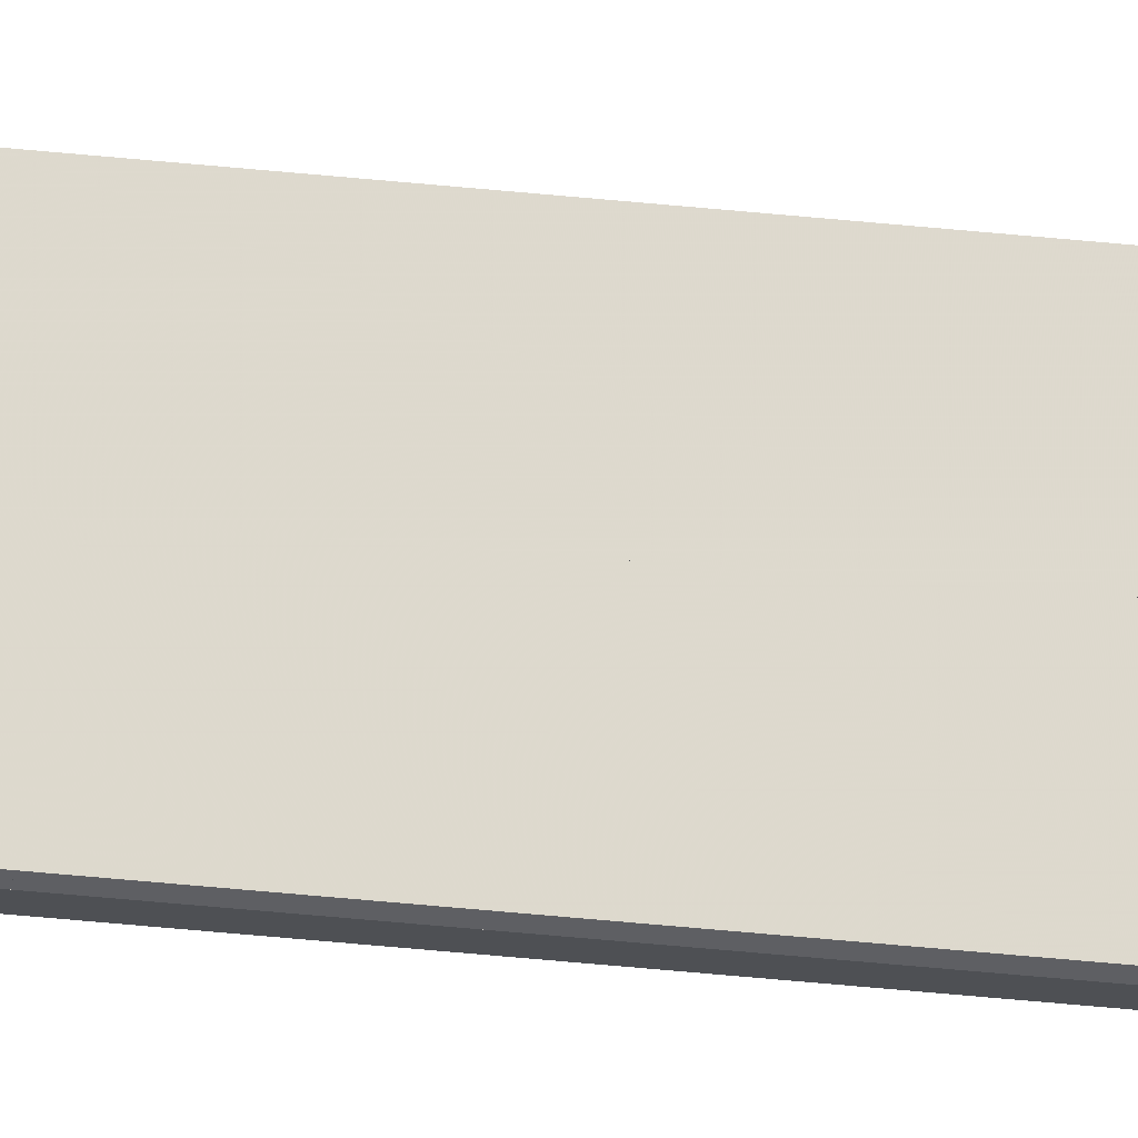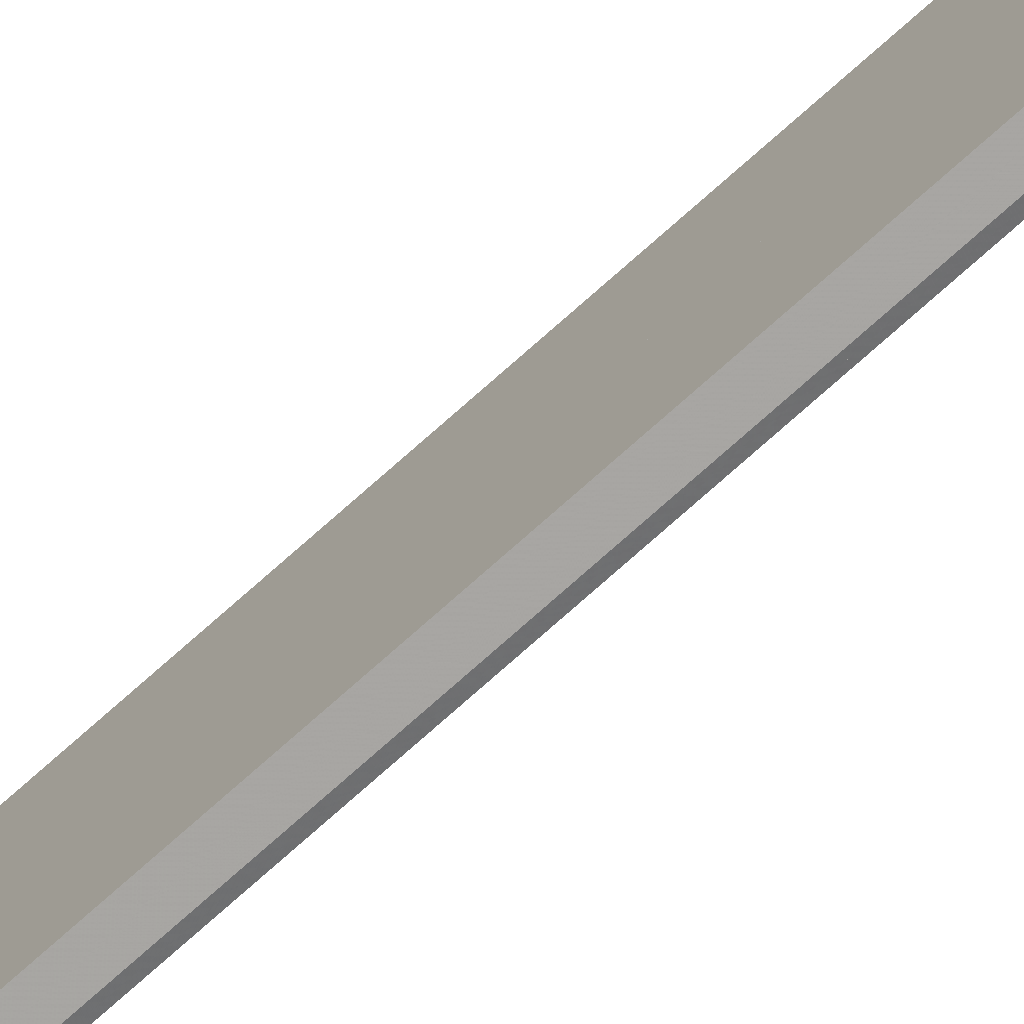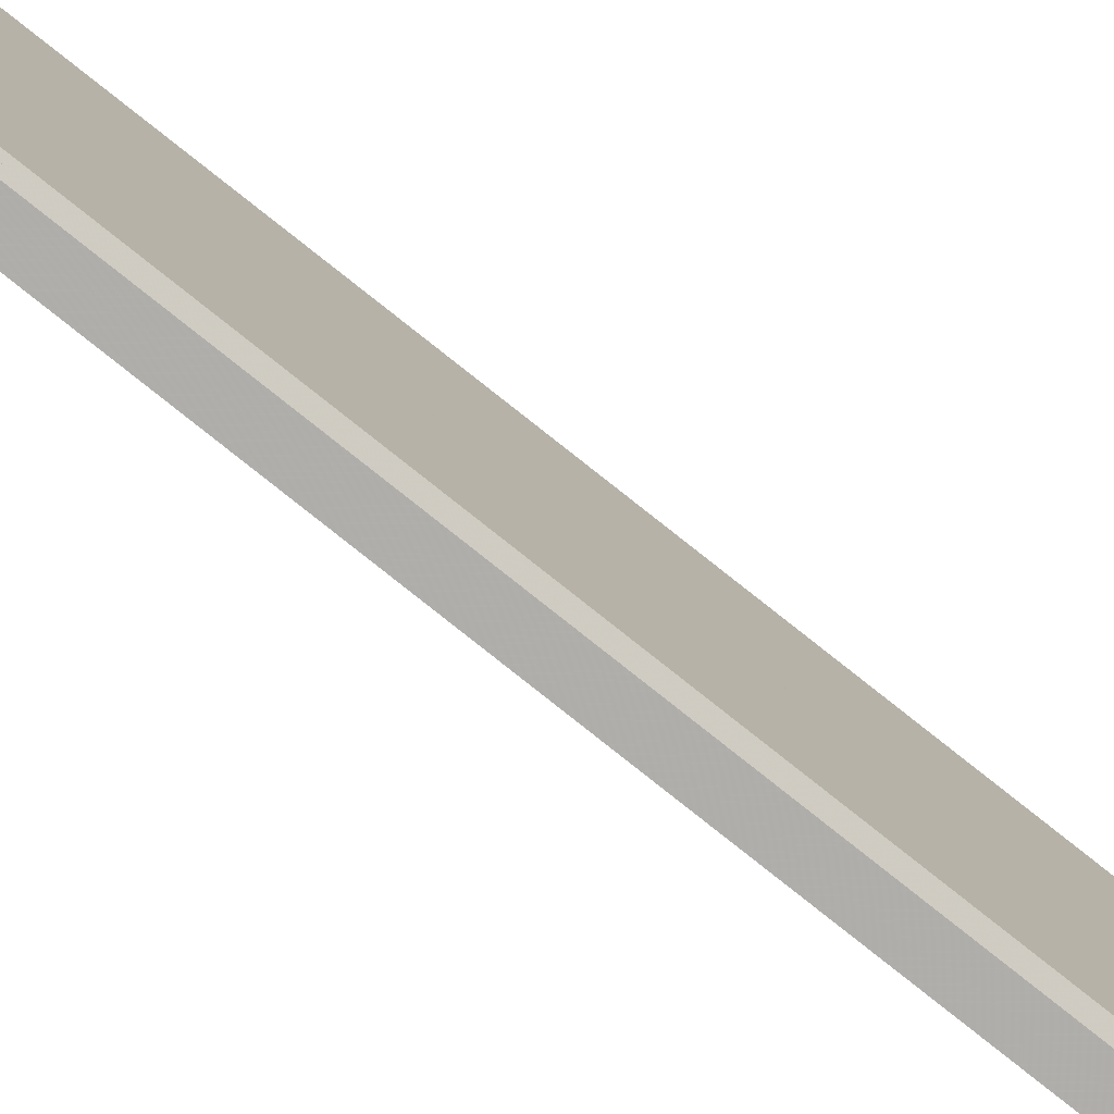
<metadata>
{"format":"obj","ext":"obj","renderer":"f3d","projection":"perspective","resolution":1024,"background":"white","views":[{"elev":-18.1,"azim":74.6,"up":"+Y"},{"elev":-74.7,"azim":-48.2,"up":"+Y"},{"elev":-76.9,"azim":51.3,"up":"+Y"}]}
</metadata>
<code>
v 0.63 0.5346 0.3486
v 0.63 0.5346 -0.398
v 0.6297 0.5447 0.3603
v 0.6297 0.5345 -0.4097
v 0.6297 0.5345 0.3603
v 0.6297 0.5451 -0.4097
v 0.631 0.5347 0.3486
v 0.631 0.5347 -0.398
v 0.6307 0.5447 0.3603
v 0.6307 0.5345 -0.4097
v 0.6307 0.5345 0.3603
v 0.6307 0.5451 -0.4097
f 4 1 5
f 10 11 7
f 1 7 5
f 5 7 11
f 4 5 11
f 4 11 10
f 1 4 10
f 1 10 7
f 6 4 3
f 12 9 10
f 4 10 3
f 3 10 9
f 6 3 9
f 6 9 12
f 4 6 12
f 4 12 10
f 4 6 2
f 10 8 12
f 6 12 2
f 2 12 8
f 4 2 8
f 4 8 10
f 6 4 10
f 6 10 12
f 6 3 1
f 12 7 9
f 3 9 1
f 1 9 7
f 6 1 7
f 6 7 12
f 3 6 12
f 3 12 9
f 2 6 1
f 8 7 12
f 6 12 1
f 1 12 7
f 2 1 7
f 2 7 8
f 6 2 8
f 6 8 12
f 4 2 1
f 10 7 8
f 2 8 1
f 1 8 7
f 4 1 7
f 4 7 10
f 2 4 10
f 2 10 8
f 3 4 5
f 9 11 10
f 4 10 5
f 5 10 11
f 3 5 11
f 3 11 9
f 4 3 9
f 4 9 10
f 1 3 5
f 7 11 9
f 3 9 5
f 5 9 11
f 1 5 11
f 1 11 7
f 3 1 7
f 3 7 9

</code>
